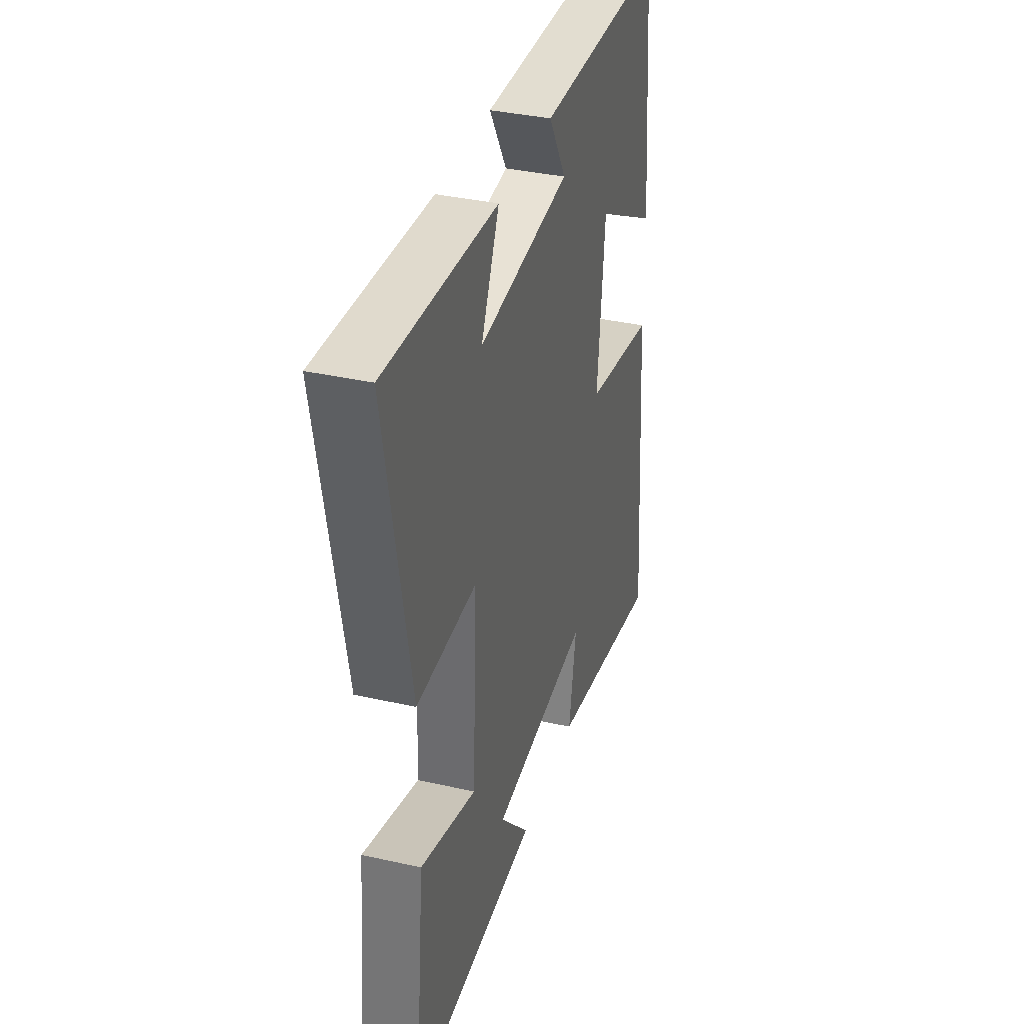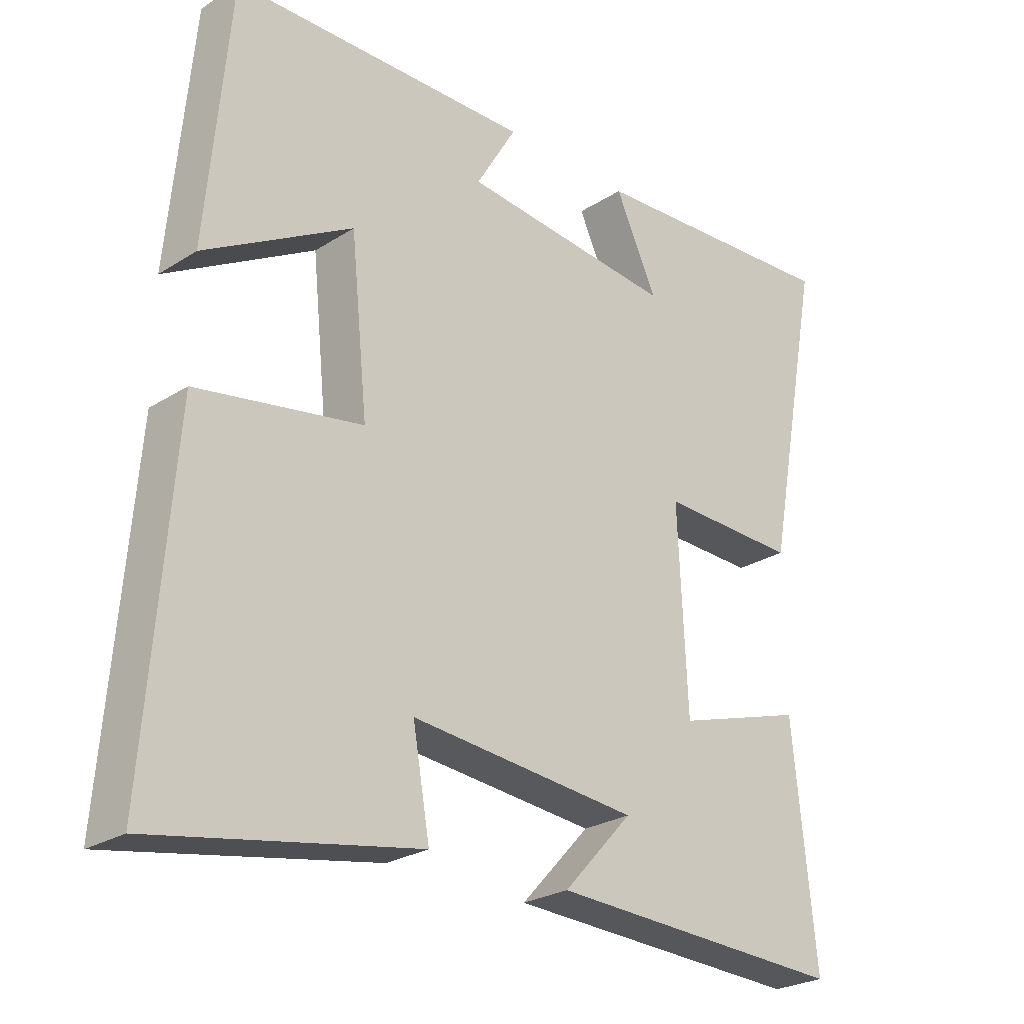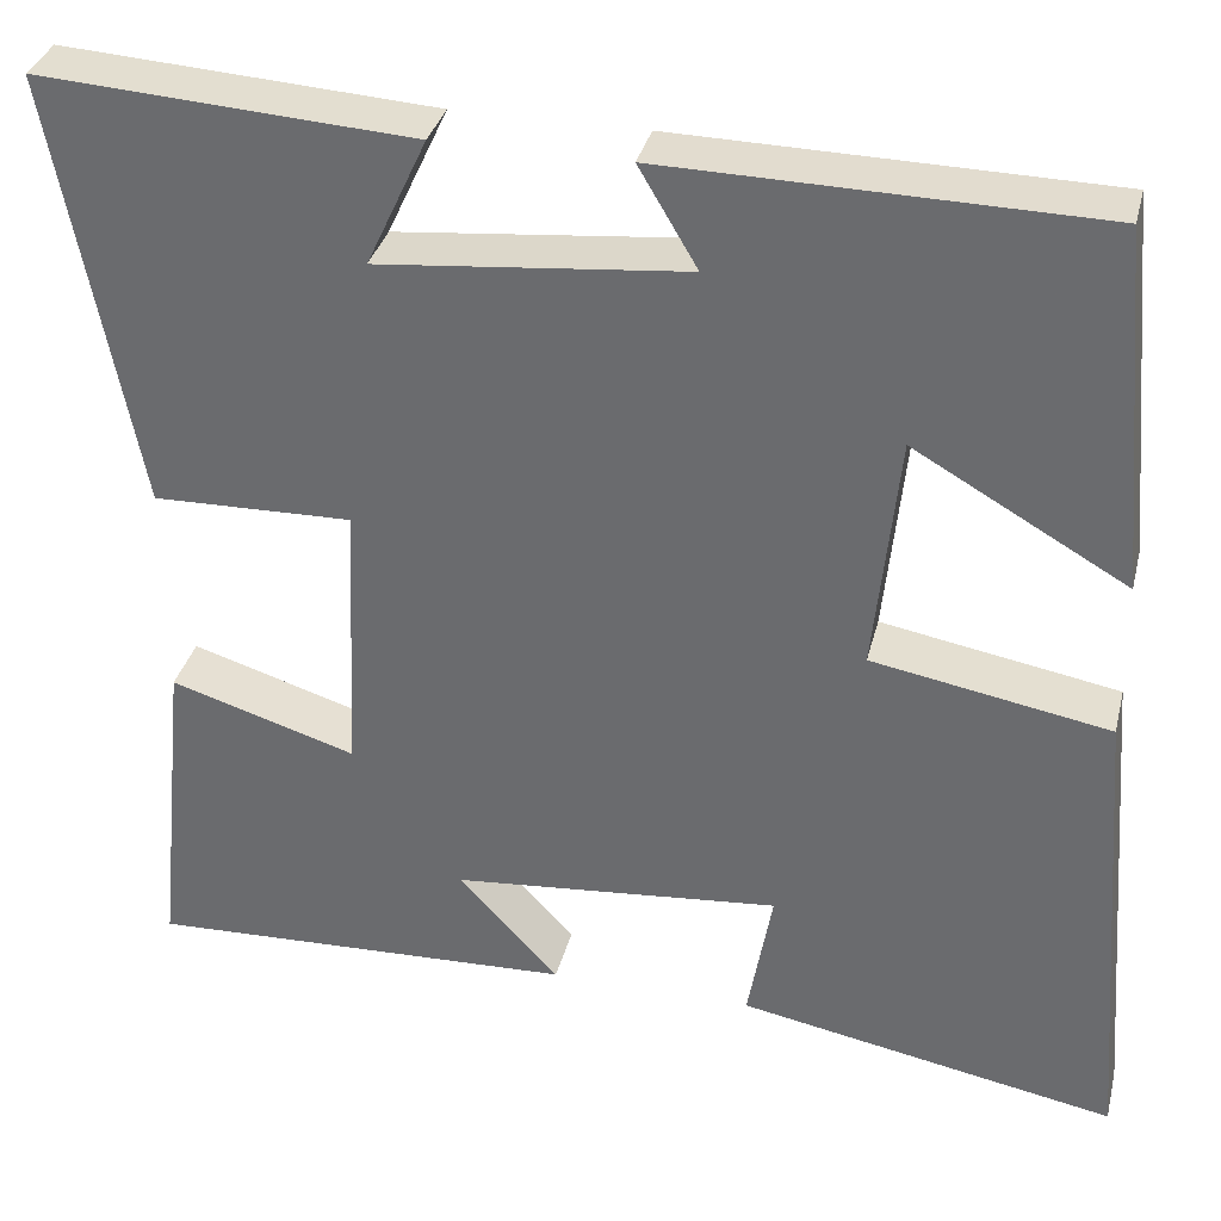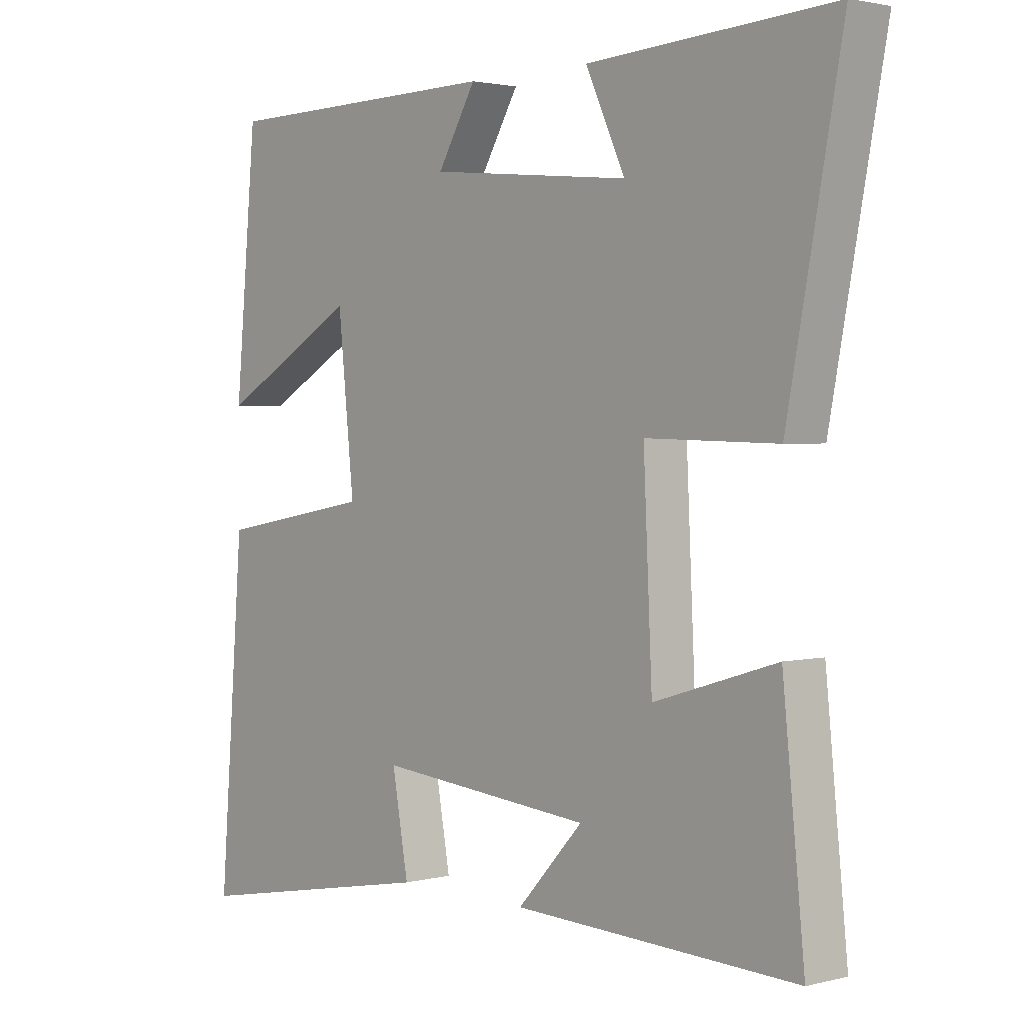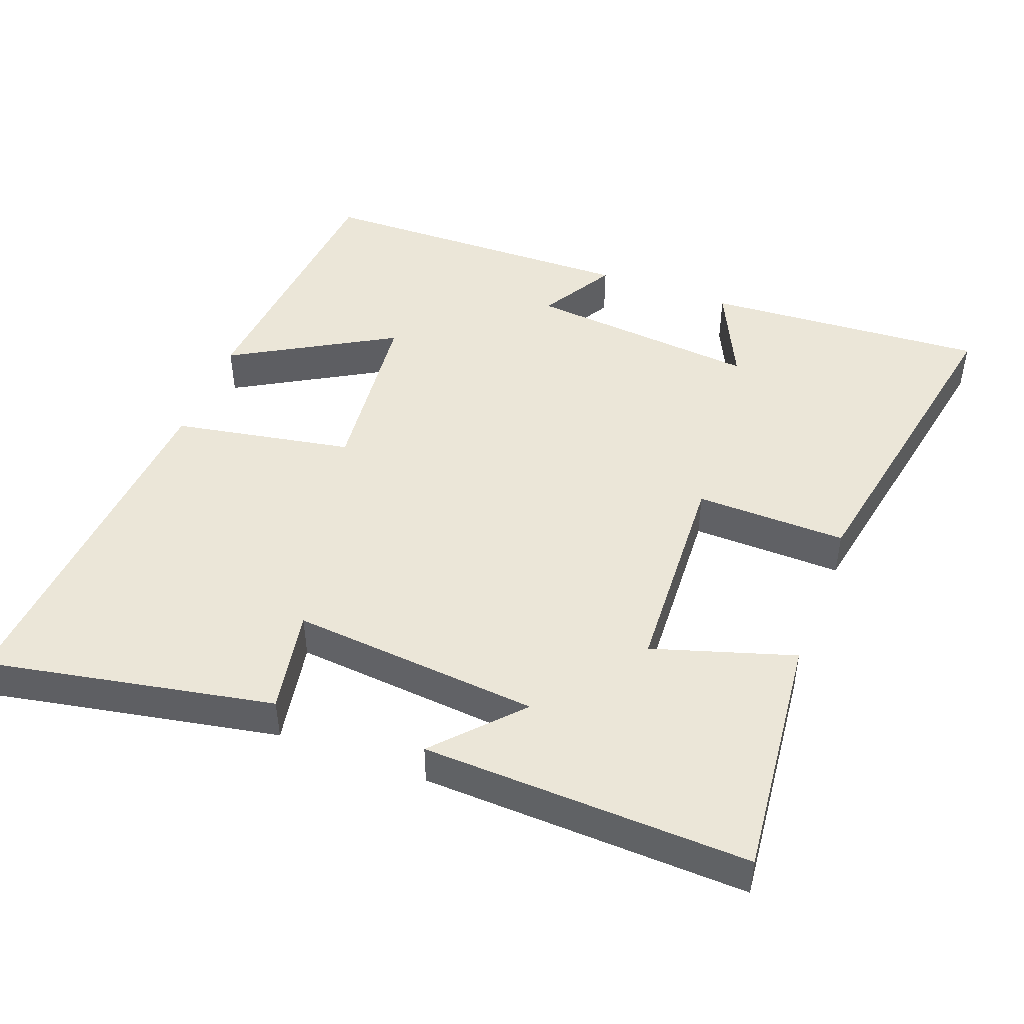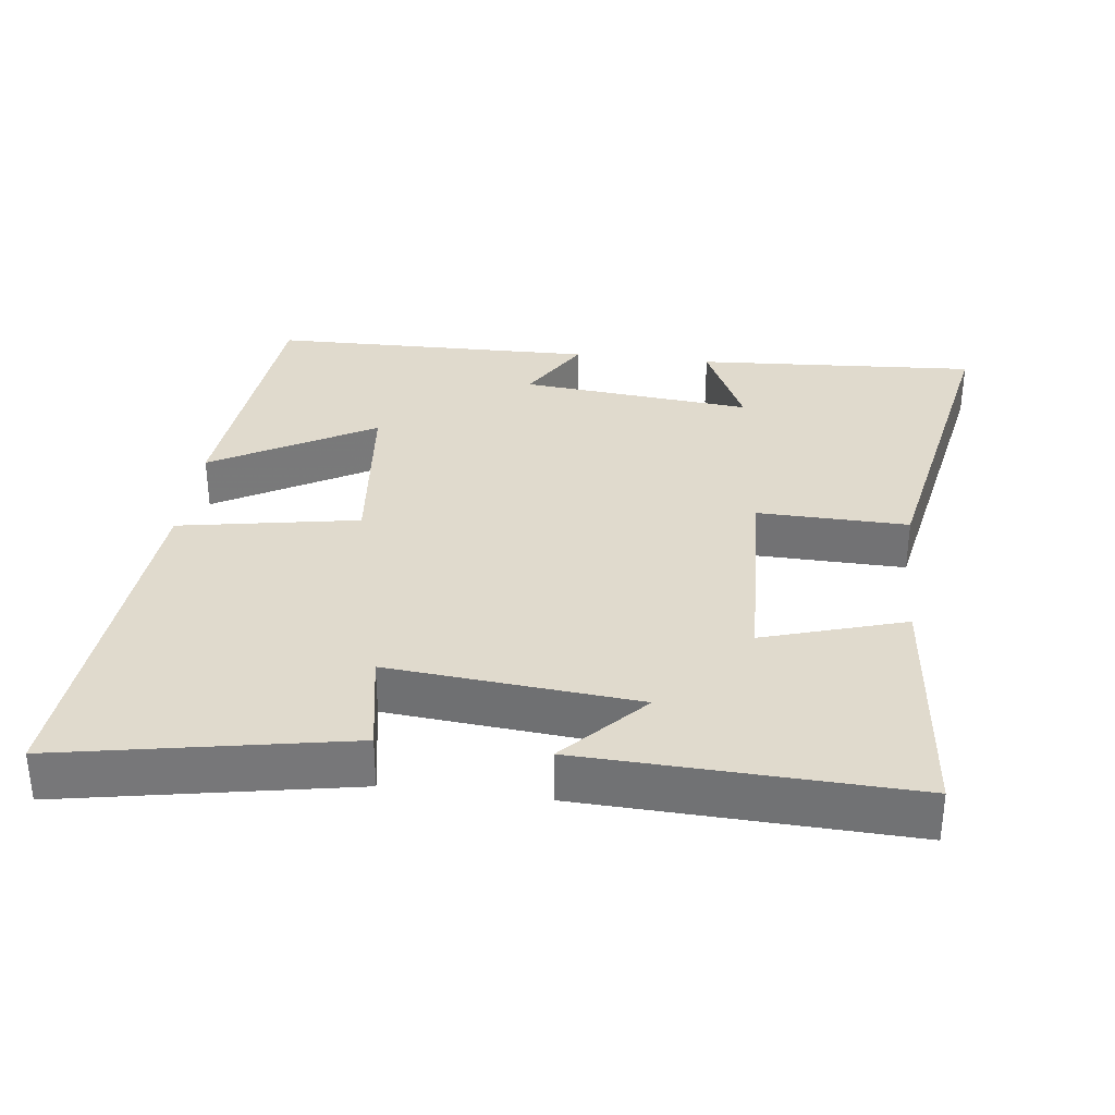
<metadata>
{"format":"obj","ext":"obj","renderer":"f3d","projection":"perspective","resolution":1024,"background":"white","views":[{"elev":36.2,"azim":-73.6,"up":"+Z"},{"elev":-25.6,"azim":135.4,"up":"+Z"},{"elev":34.2,"azim":13.7,"up":"+Z"},{"elev":2.1,"azim":-131.7,"up":"+Z"},{"elev":46.6,"azim":-159.5,"up":"+Y"},{"elev":33.1,"azim":-173.0,"up":"+Y"}]}
</metadata>
<code>
v 0.54 0.07 -0.575
v 0.138 0.07 -0.5
v 0.164 0.07 -0.353
v -0.184 0.07 -0.385
v -0.078 0.07 -0.5
v -0.535 0.07 -0.518
v -0.5 0.07 -0.172
v -0.302 0.07 -0.233
v -0.288 0.07 0.067
v -0.5 0.07 0.062
v -0.588 0.07 0.525
v -0.192 0.07 0.5
v -0.256 0.07 0.363
v 0.07 0.07 0.395
v 0.008 0.07 0.5
v 0.465 0.07 0.492
v 0.5 0.07 0.107
v 0.274 0.07 0.236
v 0.248 0.07 -0.018
v 0.5 0.07 -0.063
v 0.54 0 -0.575
v 0.138 0 -0.5
v 0.164 0 -0.353
v -0.184 0 -0.385
v -0.078 0 -0.5
v -0.535 0 -0.518
v -0.5 0 -0.172
v -0.302 0 -0.233
v -0.288 0 0.067
v -0.5 0 0.062
v -0.588 0 0.525
v -0.192 0 0.5
v -0.256 0 0.363
v 0.07 0 0.395
v 0.008 0 0.5
v 0.465 0 0.492
v 0.5 0 0.107
v 0.274 0 0.236
v 0.248 0 -0.018
v 0.5 0 -0.063
f 19 20 1 2
f 18 19 2 3
f 15 16 17 18
f 14 15 18
f 13 14 18 3
f 10 11 12 13
f 9 10 13
f 8 9 13 3
f 6 7 8
f 4 5 6
f 4 6 8
f 3 4 8
f 22 21 40 39
f 23 22 39 38
f 38 37 36 35
f 38 35 34
f 23 38 34 33
f 33 32 31 30
f 33 30 29
f 23 33 29 28
f 28 27 26
f 26 25 24
f 28 26 24
f 28 24 23
f 1 21 22 2
f 2 22 23 3
f 3 23 24 4
f 4 24 25 5
f 5 25 26 6
f 6 26 27 7
f 7 27 28 8
f 8 28 29 9
f 9 29 30 10
f 10 30 31 11
f 11 31 32 12
f 12 32 33 13
f 13 33 34 14
f 14 34 35 15
f 15 35 36 16
f 16 36 37 17
f 17 37 38 18
f 18 38 39 19
f 19 39 40 20
f 20 40 21 1

</code>
